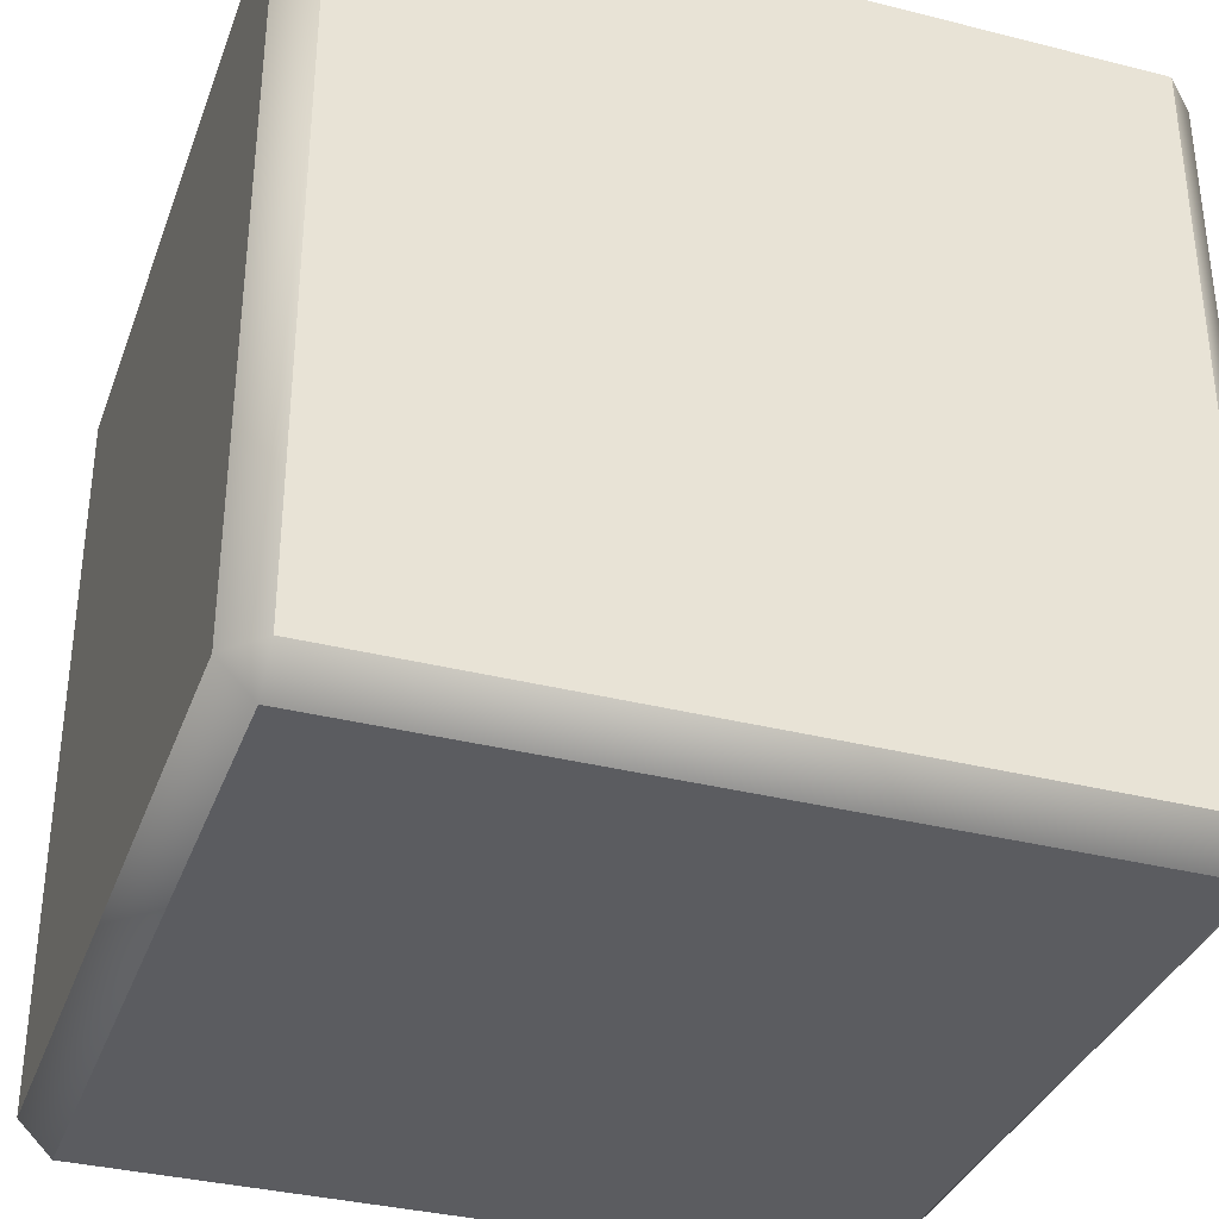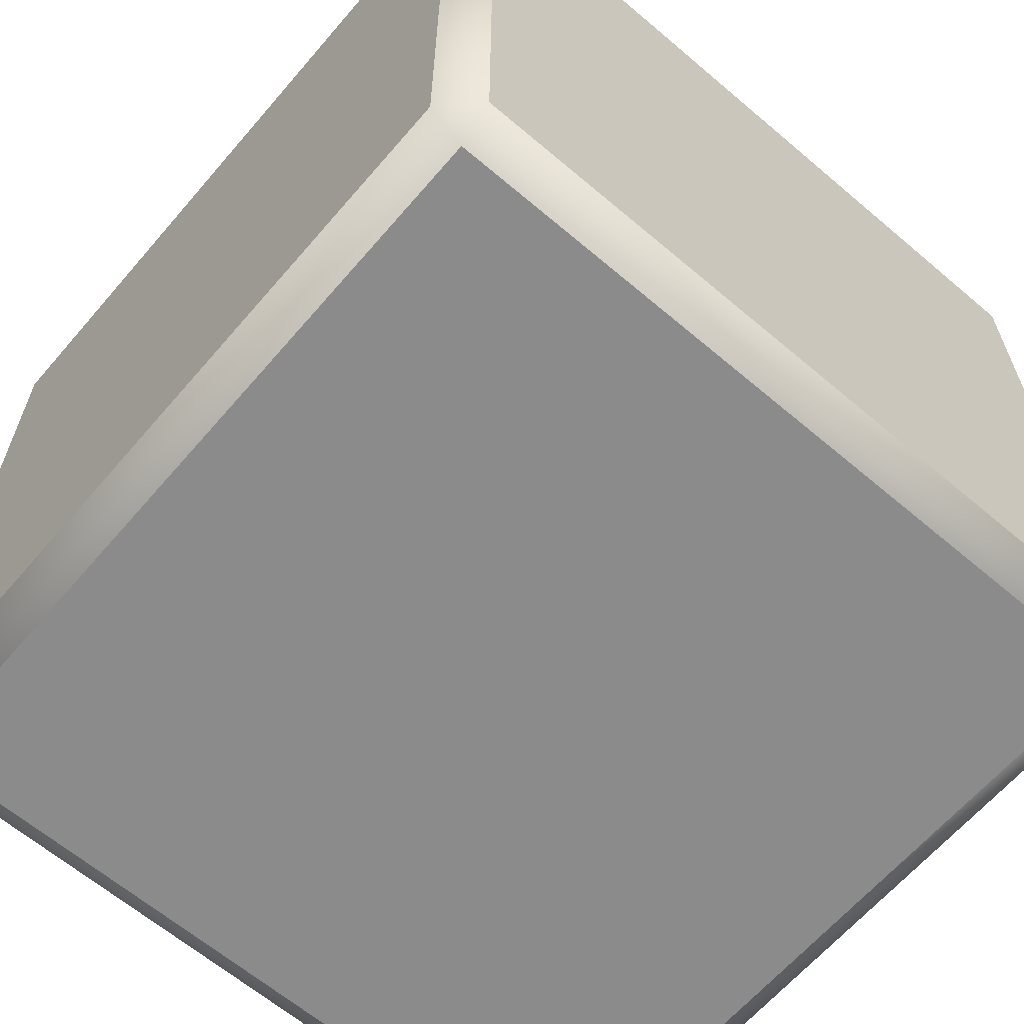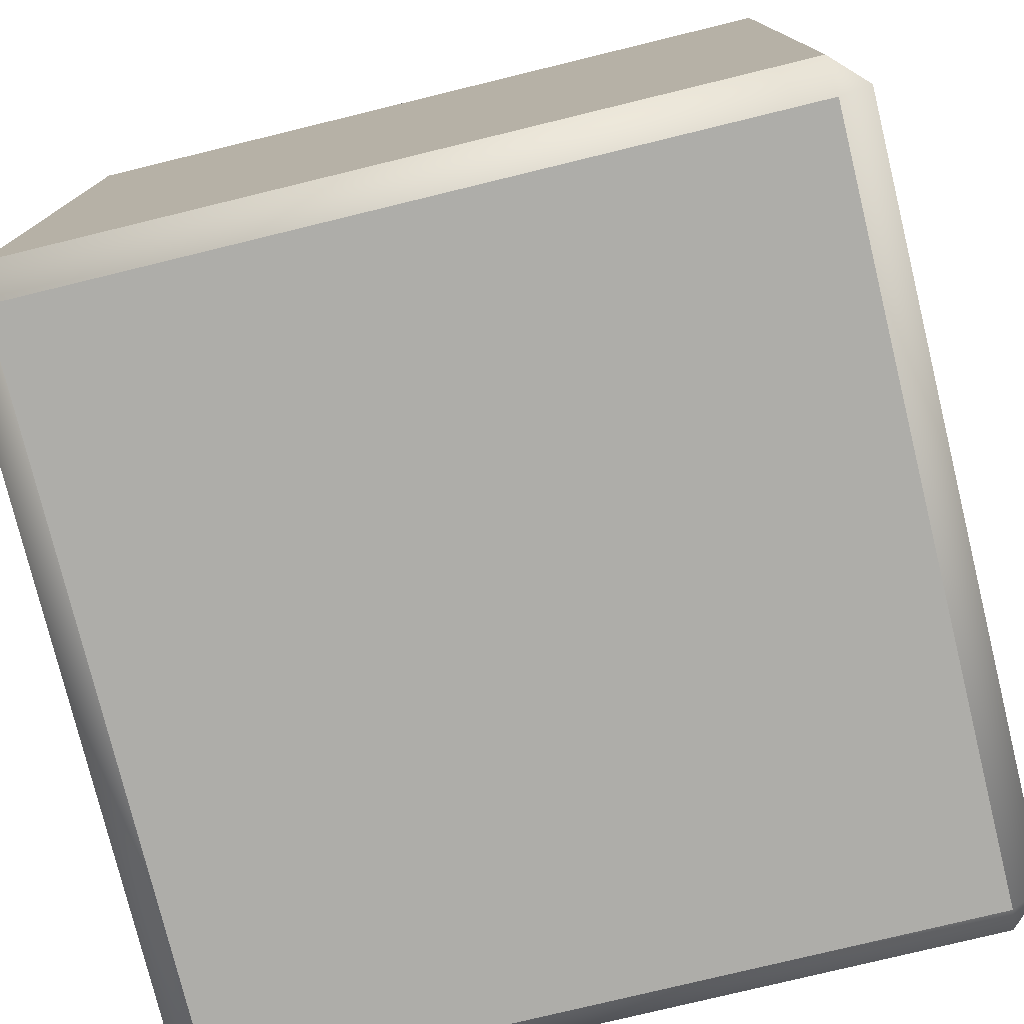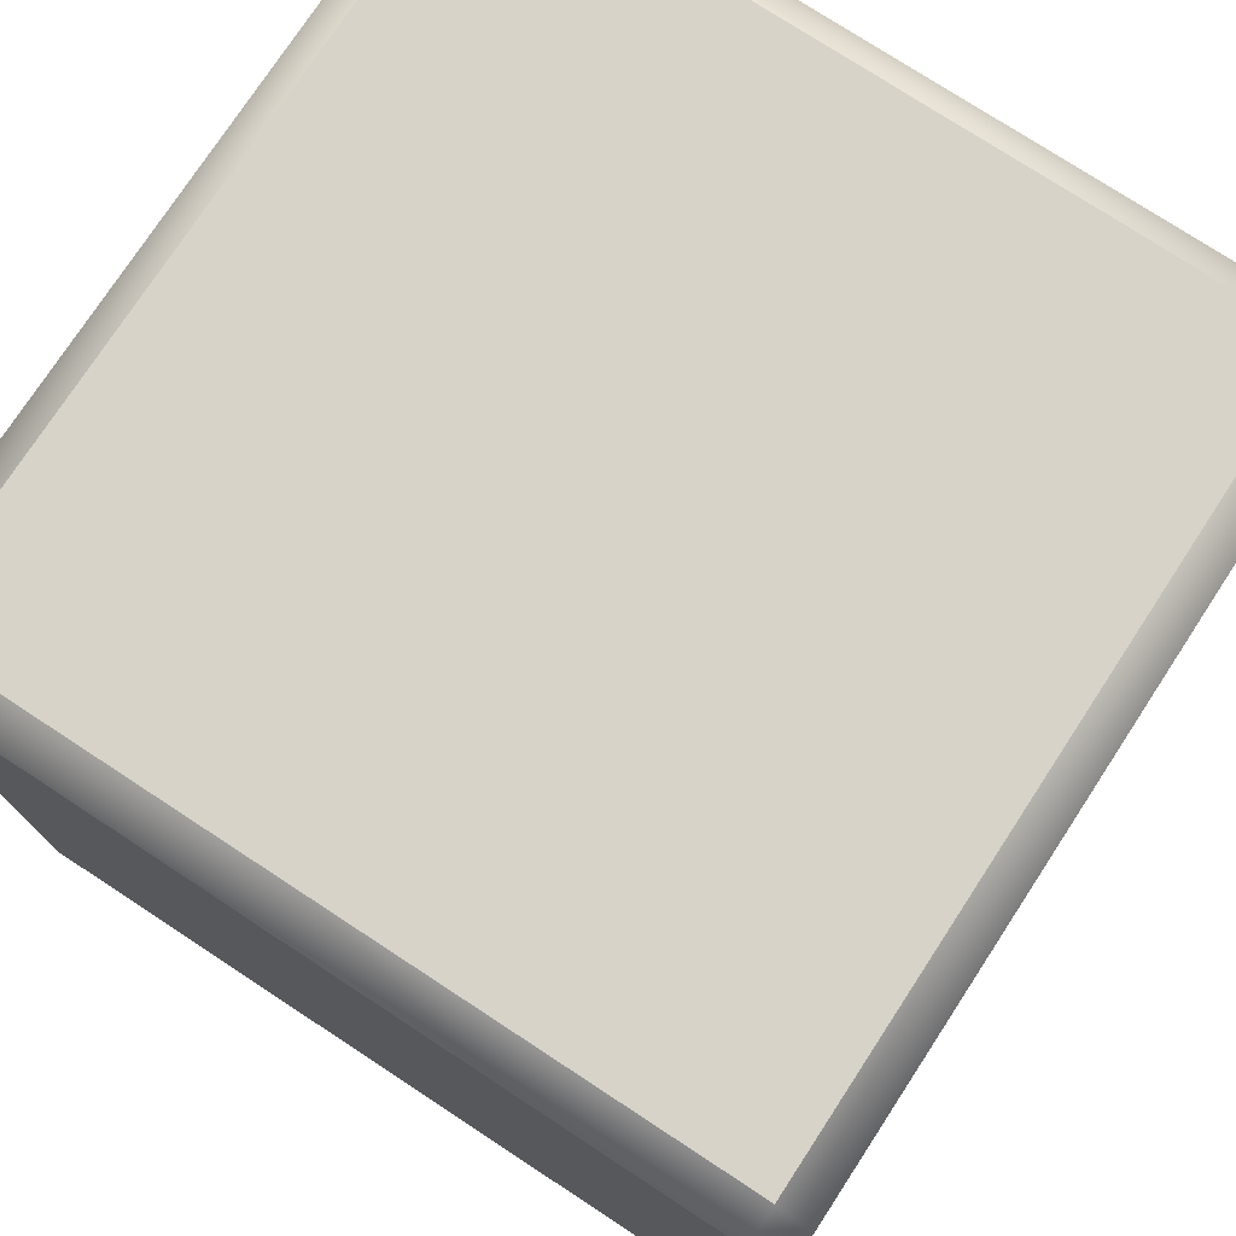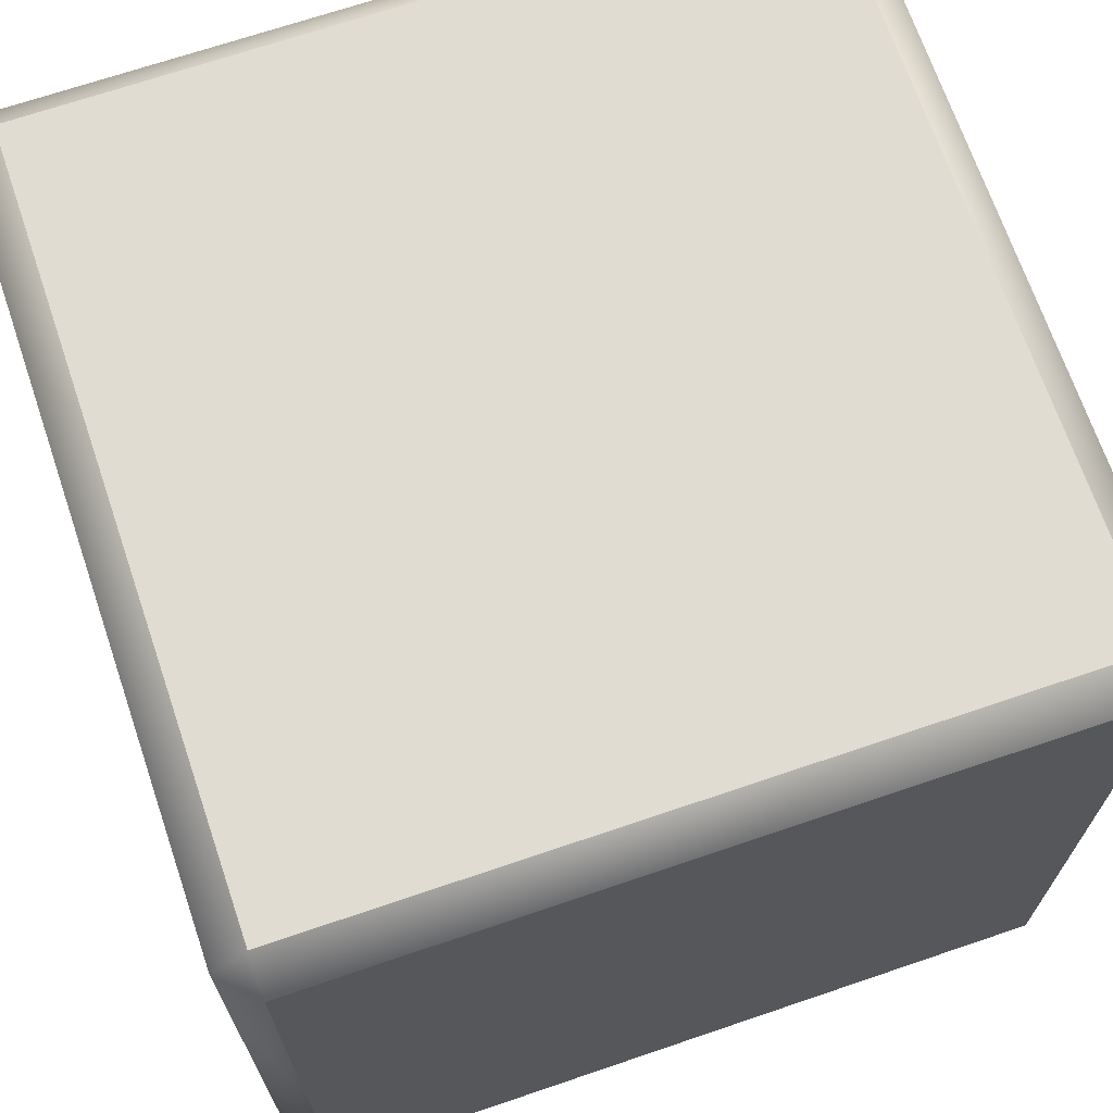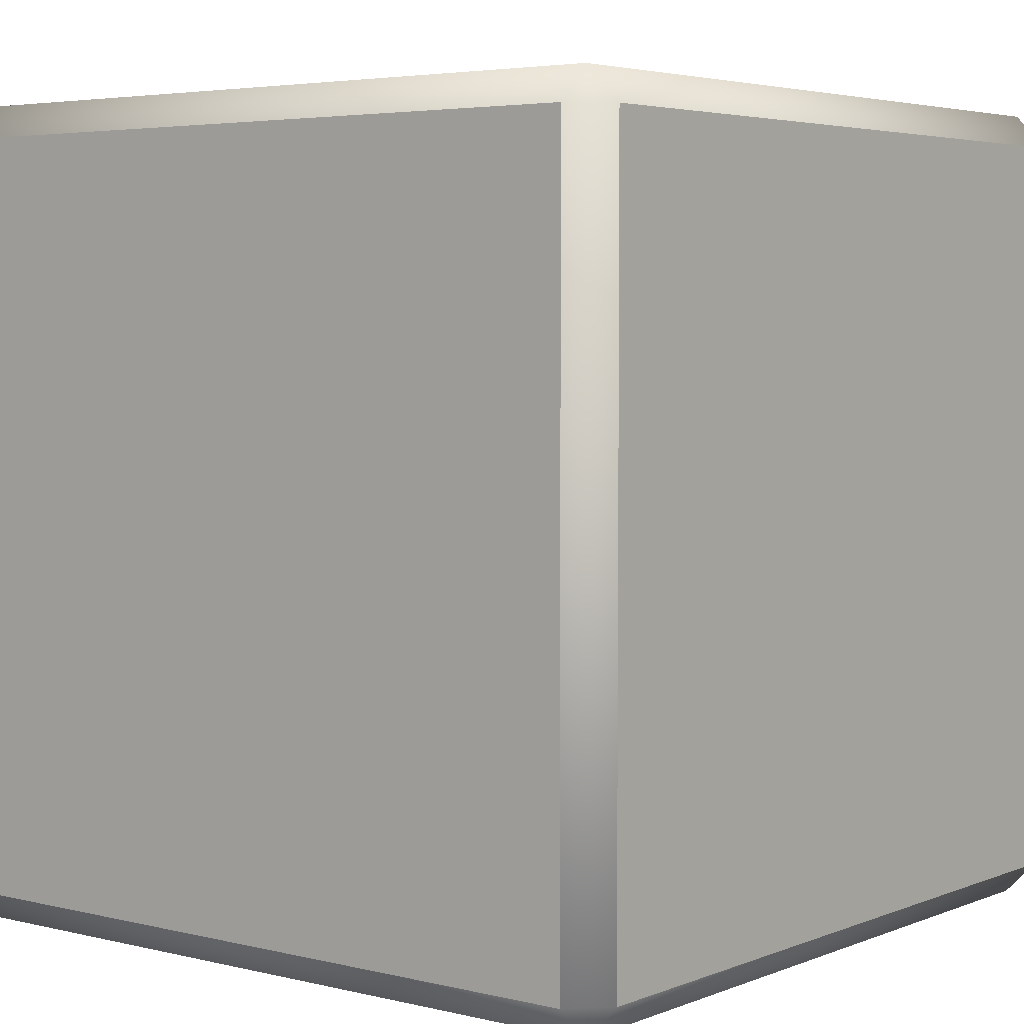
<metadata>
{"format":"obj","ext":"obj","renderer":"f3d","projection":"perspective","resolution":1024,"background":"white","views":[{"elev":-34.9,"azim":-18.7,"up":"+Y"},{"elev":-63.9,"azim":139.4,"up":"+Y"},{"elev":-77.1,"azim":-76.3,"up":"+Y"},{"elev":76.1,"azim":-56.8,"up":"+Y"},{"elev":69.1,"azim":-108.8,"up":"+Y"},{"elev":4.2,"azim":-51.6,"up":"+Y"}]}
</metadata>
<code>
v -8.25 -9 8.25
v 8.25 -9 8.25
v 8.25 -9 -8.25
v -8.25 -9 -8.25
v -8.25 -8.25 9
v 8.25 -8.25 9
v 9 -8.25 8.25
v 9 -8.25 -8.25
v 8.25 -8.25 -9
v -8.25 -8.25 -9
v -9 -8.25 -8.25
v -9 -8.25 8.25
v -8.25 8.25 9
v 8.25 8.25 9
v 9 8.25 8.25
v 9 8.25 -8.25
v 8.25 8.25 -9
v -8.25 8.25 -9
v -9 8.25 -8.25
v -9 8.25 8.25
v -8.25 9 8.25
v 8.25 9 8.25
v 8.25 9 -8.25
v -8.25 9 -8.25
o center
f 2 6 5 1
f 6 14 13 5
f 14 22 21 13
f 7 6 2
f 7 15 14 6
f 15 22 14
f 3 8 7 2
f 8 16 15 7
f 16 23 22 15
f 9 8 3
f 9 17 16 8
f 17 23 16
f 4 10 9 3
f 10 18 17 9
f 18 24 23 17
f 11 10 4
f 11 19 18 10
f 19 24 18
f 1 12 11 4
f 12 20 19 11
f 20 21 24 19
f 5 12 1
f 5 13 20 12
f 13 21 20
f 22 23 24 21
f 4 3 2 1

</code>
